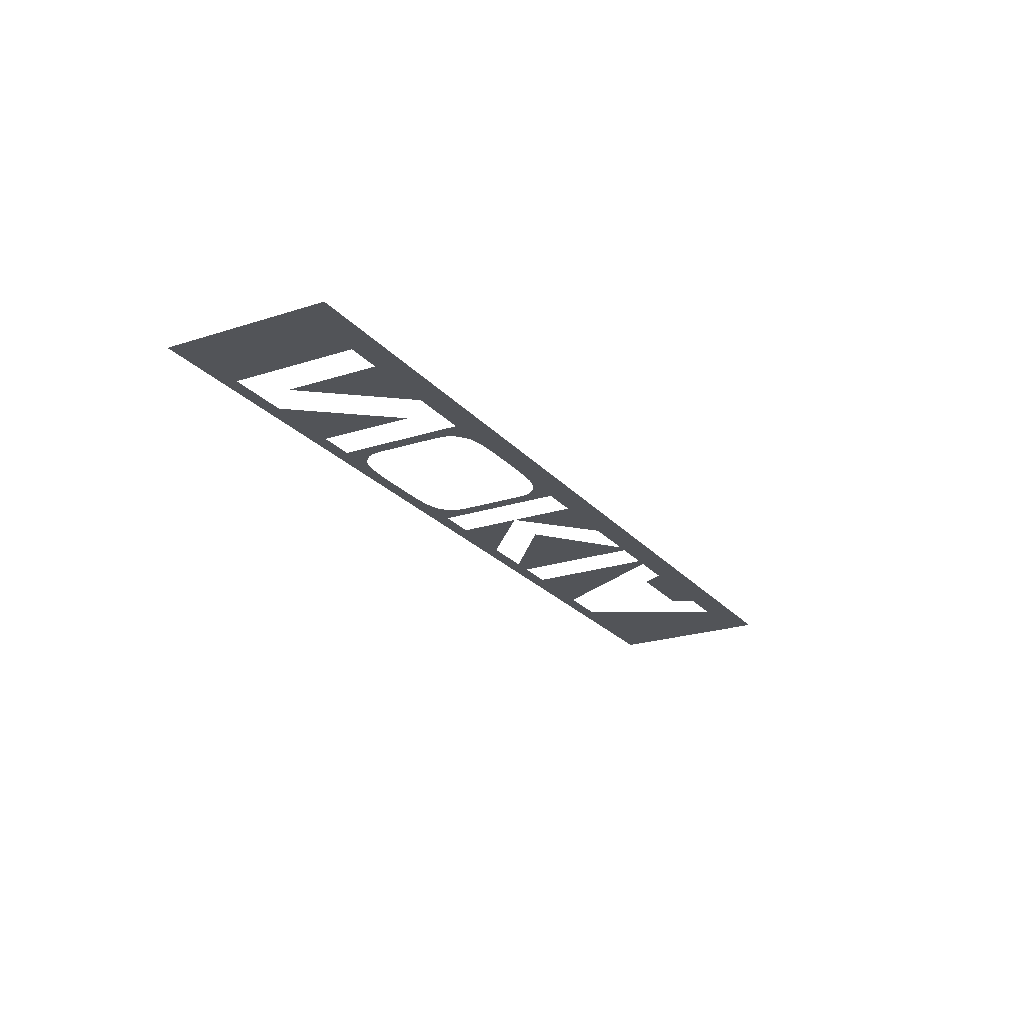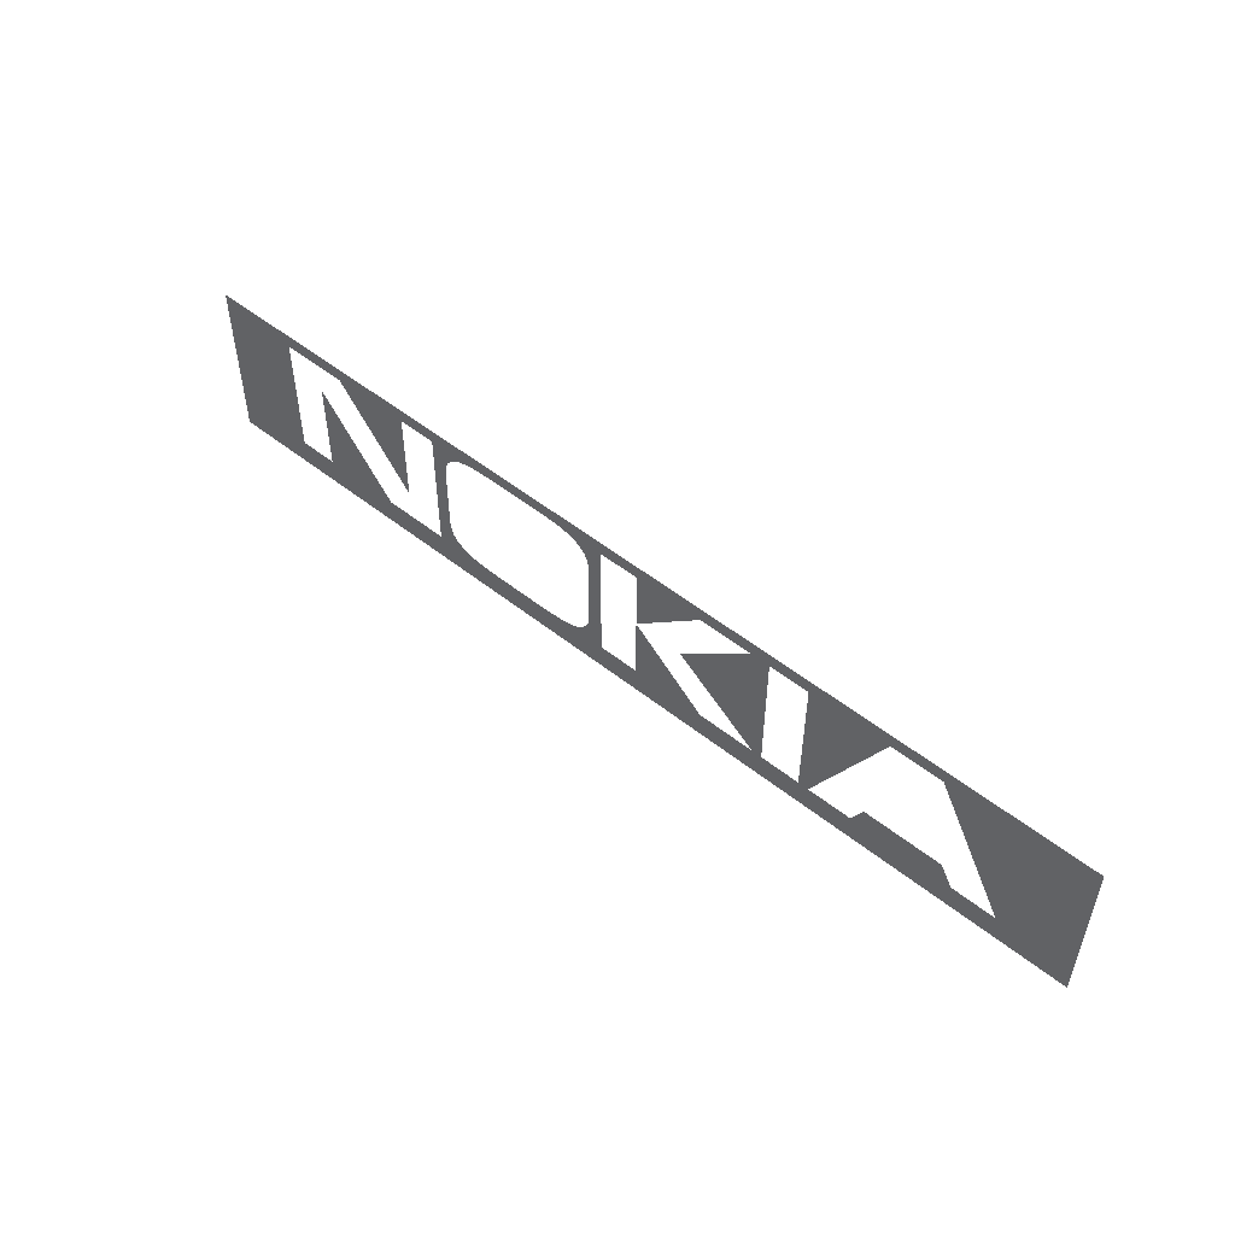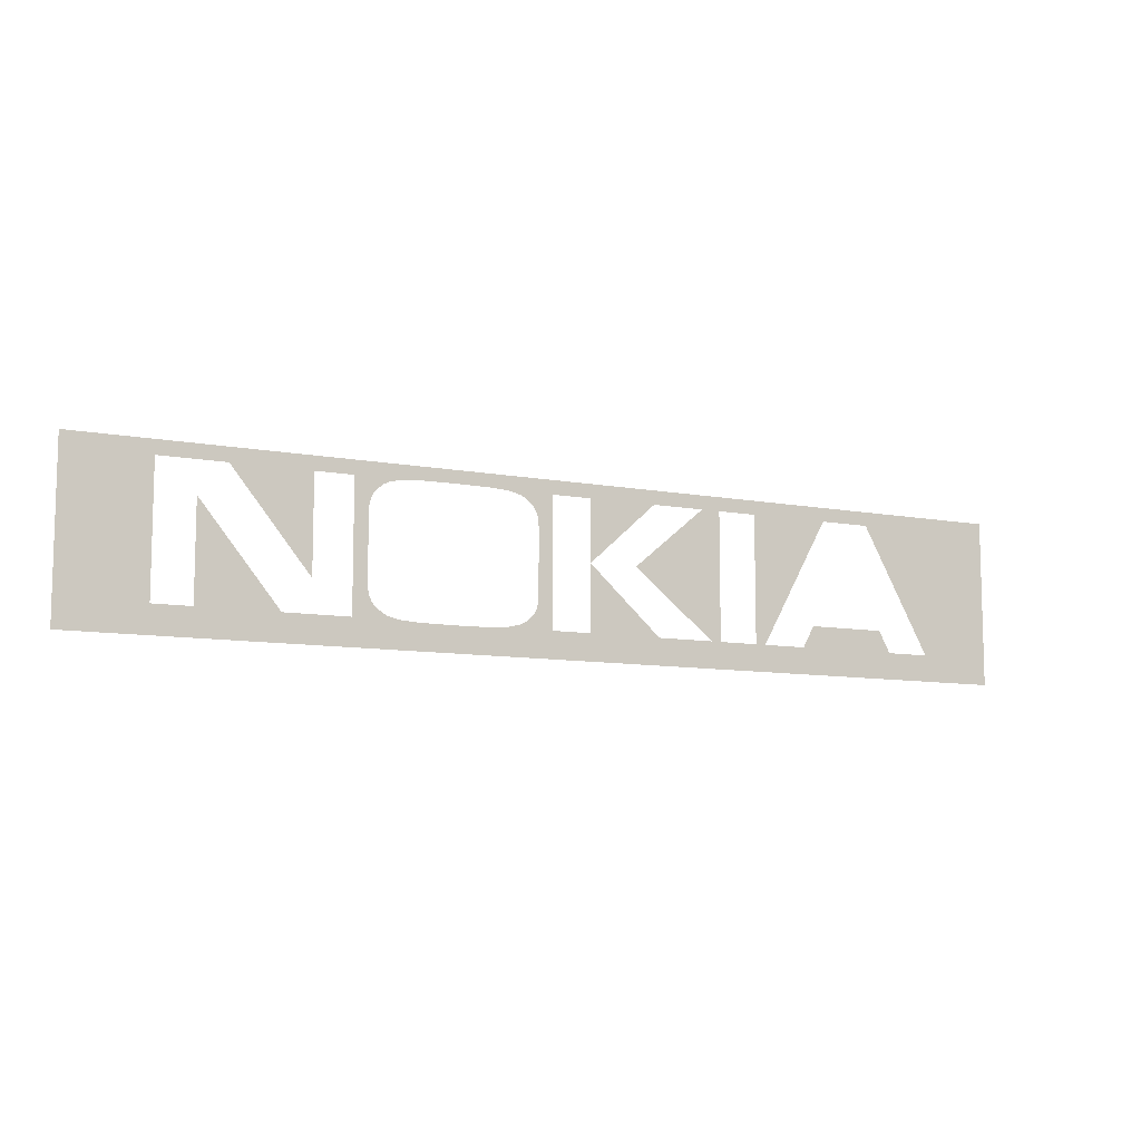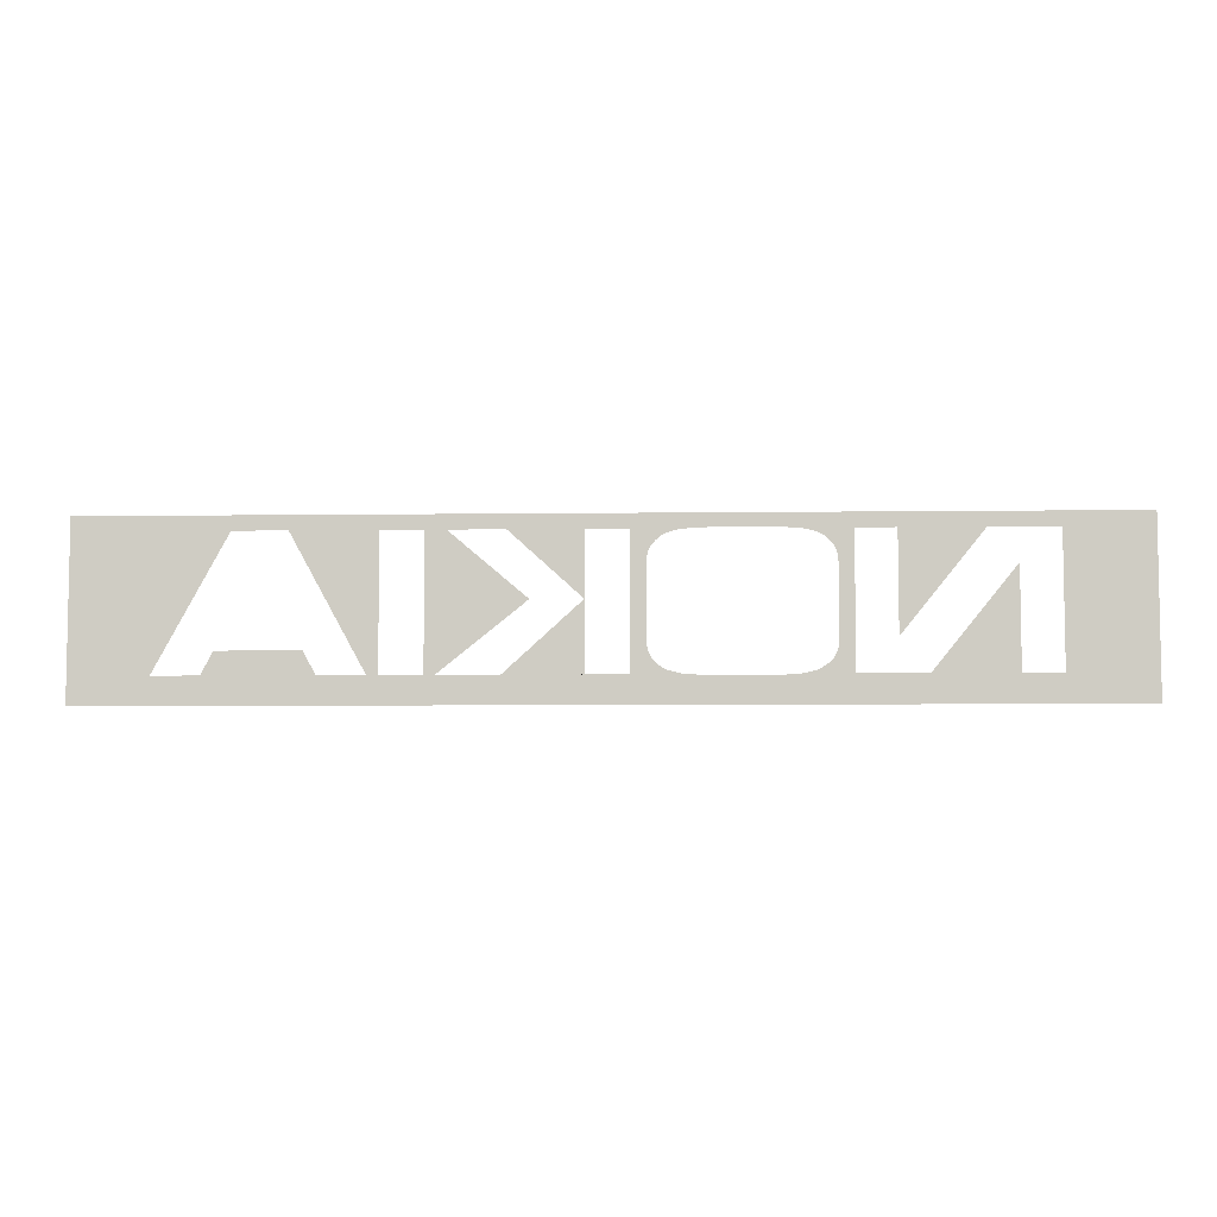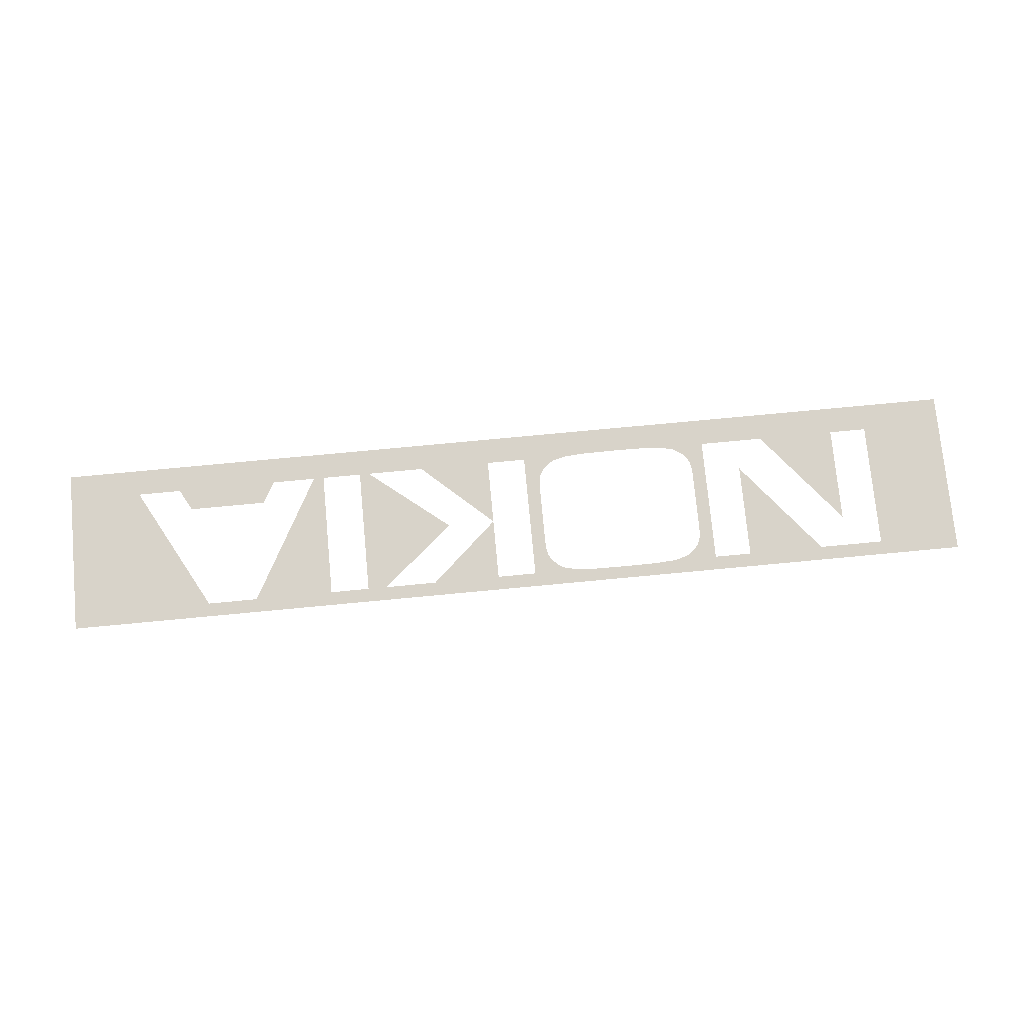
<metadata>
{"format":"obj","ext":"obj","renderer":"f3d","projection":"perspective","resolution":1024,"background":"white","views":[{"elev":-22.8,"azim":-60.9,"up":"+Z"},{"elev":51.5,"azim":40.9,"up":"+Y"},{"elev":-9.4,"azim":-26.6,"up":"+Y"},{"elev":-6.2,"azim":-177.8,"up":"+Y"},{"elev":75.8,"azim":174.6,"up":"+Z"}]}
</metadata>
<code>
o #ID57
v 0.0728 0.5704 0.1591
v 0.05119 0.5652 0.1591
v 0.0756 0.5652 0.1591
v 0.05402 0.5704 0.1591
v -0.0952 0.5882 0.1591
v -0.09532 0.5653 0.1591
v -0.07669 0.5653 0.1591
v -0.09532 0.5884 0.1591
v -0.05053 0.5654 0.1591
v -0.06126 0.5653 0.1591
v -0.0459 0.565 0.1591
v -0.05364 0.5661 0.1591
v -0.0559 0.5676 0.1591
v -0.05688 0.5687 0.1591
v -0.05749 0.57 0.1591
v -0.05781 0.5714 0.1591
v -0.06126 0.5958 0.1591
v -0.05792 0.5731 0.1591
v -0.05792 0.588 0.1591
v -0.05781 0.5897 0.1591
v -0.05749 0.5911 0.1591
v -0.05688 0.5923 0.1591
v -0.0559 0.5934 0.1591
v -0.05483 0.5943 0.1591
v -0.05364 0.5949 0.1591
v -0.05051 0.5957 0.1591
v -0.04598 0.596 0.1591
v -0.07024 0.5958 0.1591
v -0.08875 0.5958 0.1591
v -0.1043 0.5958 0.1591
v 0.1038 0.5589 0.1591
v 0.08618 0.5652 0.1591
v -0.1238 0.5589 0.1591
v 0.1038 0.5991 0.1591
v -0.03793 0.565 0.1591
v -0.02992 0.565 0.1591
v 0.06958 0.5958 0.1591
v 0.05737 0.5958 0.1591
v 0.03813 0.5958 0.1591
v 0.0286 0.5958 0.1591
v 0.02401 0.5958 0.1591
v 0.01138 0.5958 0.1591
v -0.004954 0.5958 0.1591
v -0.01448 0.5958 0.1591
v -0.02965 0.596 0.1591
v -0.03782 0.5961 0.1591
v -0.1043 0.5653 0.1591
v -0.1238 0.5991 0.1591
v -0.07039 0.5731 0.1591
v -0.07024 0.5727 0.1591
v -0.01448 0.5652 0.1591
v -0.02528 0.5654 0.1591
v 0.04061 0.5652 0.1591
v 0.03813 0.5652 0.1591
v 0.0286 0.5652 0.1591
v 0.02627 0.5652 0.1591
v 0.01247 0.5652 0.1591
v -0.004954 0.5652 0.1591
v -0.02213 0.5661 0.1591
v -0.02093 0.5668 0.1591
v -0.01985 0.5676 0.1591
v -0.01887 0.5687 0.1591
v -0.01826 0.57 0.1591
v -0.01794 0.5714 0.1591
v -0.01783 0.5731 0.1591
v -0.01783 0.5836 0.1591
v -0.01783 0.588 0.1591
v -0.01794 0.5897 0.1591
v -0.01826 0.5911 0.1591
v -0.01887 0.5923 0.1591
v -0.01985 0.5934 0.1591
v -0.02092 0.5943 0.1591
v -0.02209 0.5949 0.1591
v -0.02516 0.5957 0.1591
v -0.004954 0.5811 0.1591
v 0.006555 0.5811 0.1591
f 1 2 3
f 2 1 4
f 5 6 7
f 6 5 8
f 9 10 11
f 10 9 12
f 10 12 13
f 10 13 14
f 10 14 15
f 10 15 16
f 10 16 17
f 17 16 18
f 17 18 19
f 17 19 20
f 17 20 21
f 17 21 22
f 17 22 23
f 17 23 24
f 17 24 25
f 17 25 26
f 17 26 27
f 17 27 28
f 28 27 29
f 29 27 30
f 31 32 33
f 32 31 34
f 33 32 35
f 35 32 36
f 32 34 37
f 37 34 38
f 38 34 39
f 39 34 40
f 40 34 41
f 41 34 42
f 42 34 43
f 43 34 44
f 44 34 45
f 45 34 46
f 33 47 48
f 47 33 35
f 47 35 11
f 47 11 10
f 47 10 7
f 47 7 6
f 48 47 30
f 48 30 27
f 48 27 46
f 48 46 34
f 28 49 50
f 49 28 29
f 36 51 52
f 51 36 32
f 51 32 3
f 51 3 2
f 51 2 53
f 51 53 54
f 51 54 55
f 51 55 56
f 51 56 57
f 51 57 58
f 52 51 59
f 59 51 60
f 60 51 61
f 61 51 62
f 62 51 63
f 63 51 64
f 64 51 44
f 64 44 65
f 65 44 66
f 66 44 67
f 67 44 68
f 68 44 69
f 69 44 70
f 70 44 71
f 71 44 72
f 72 44 73
f 73 44 74
f 74 44 45
f 43 75 42
f 40 56 55
f 56 40 76
f 76 40 41
f 38 54 53
f 54 38 39
f 75 58 57

</code>
